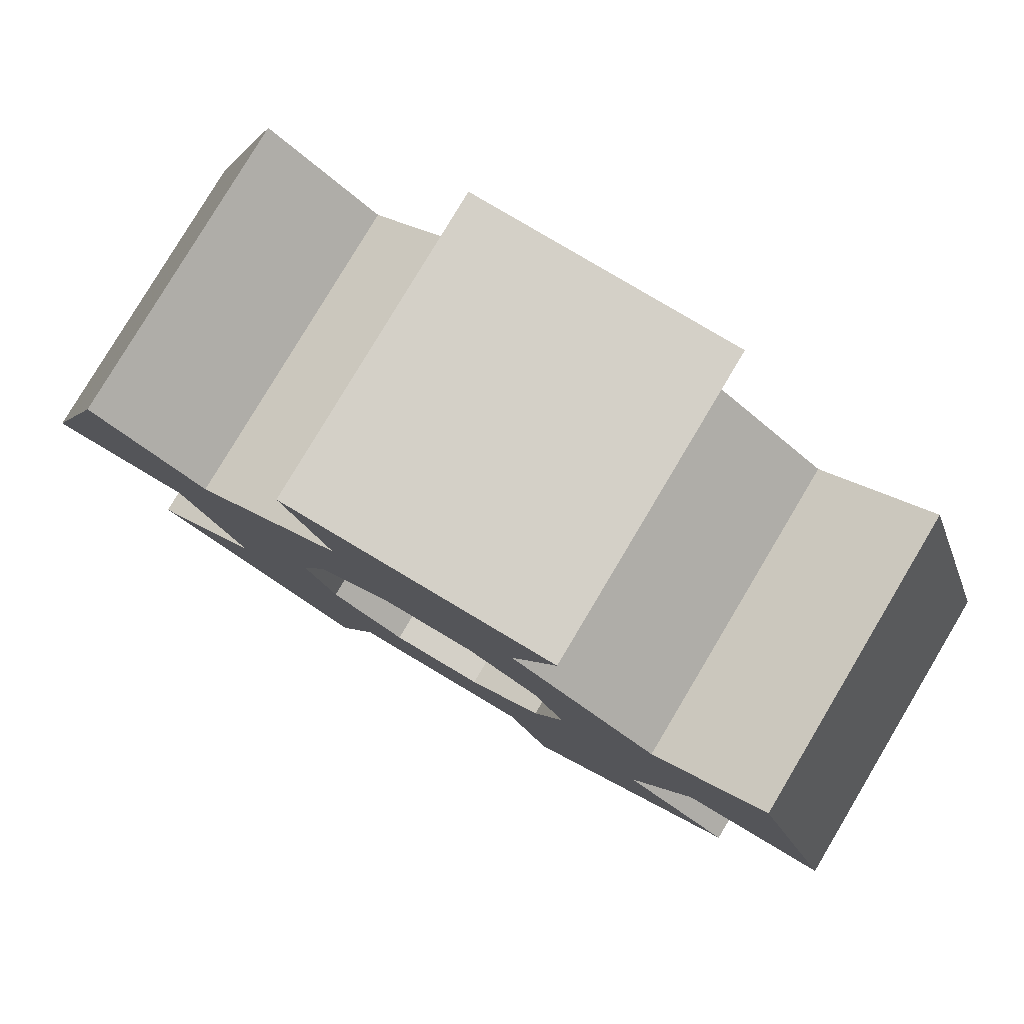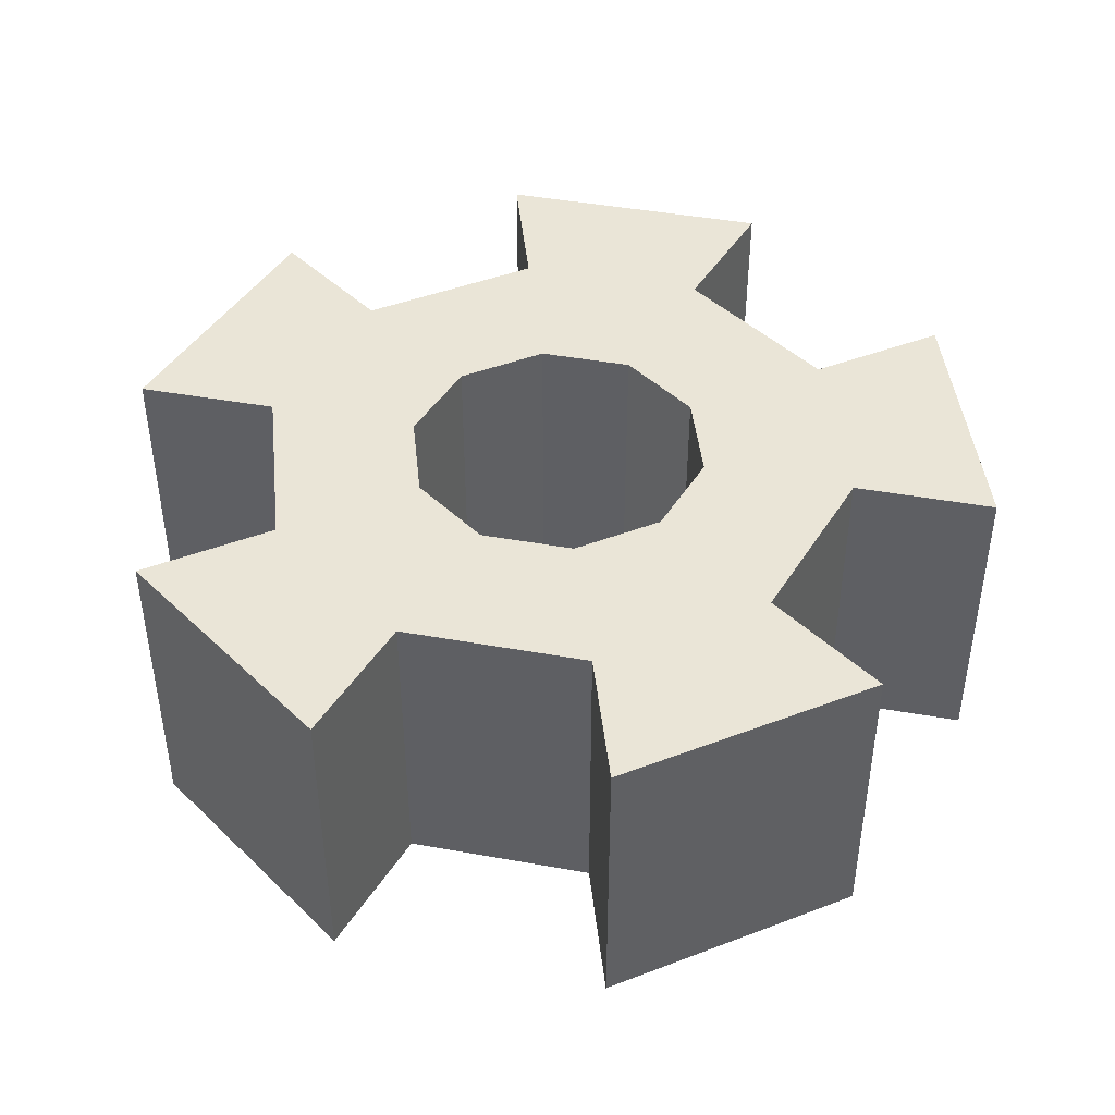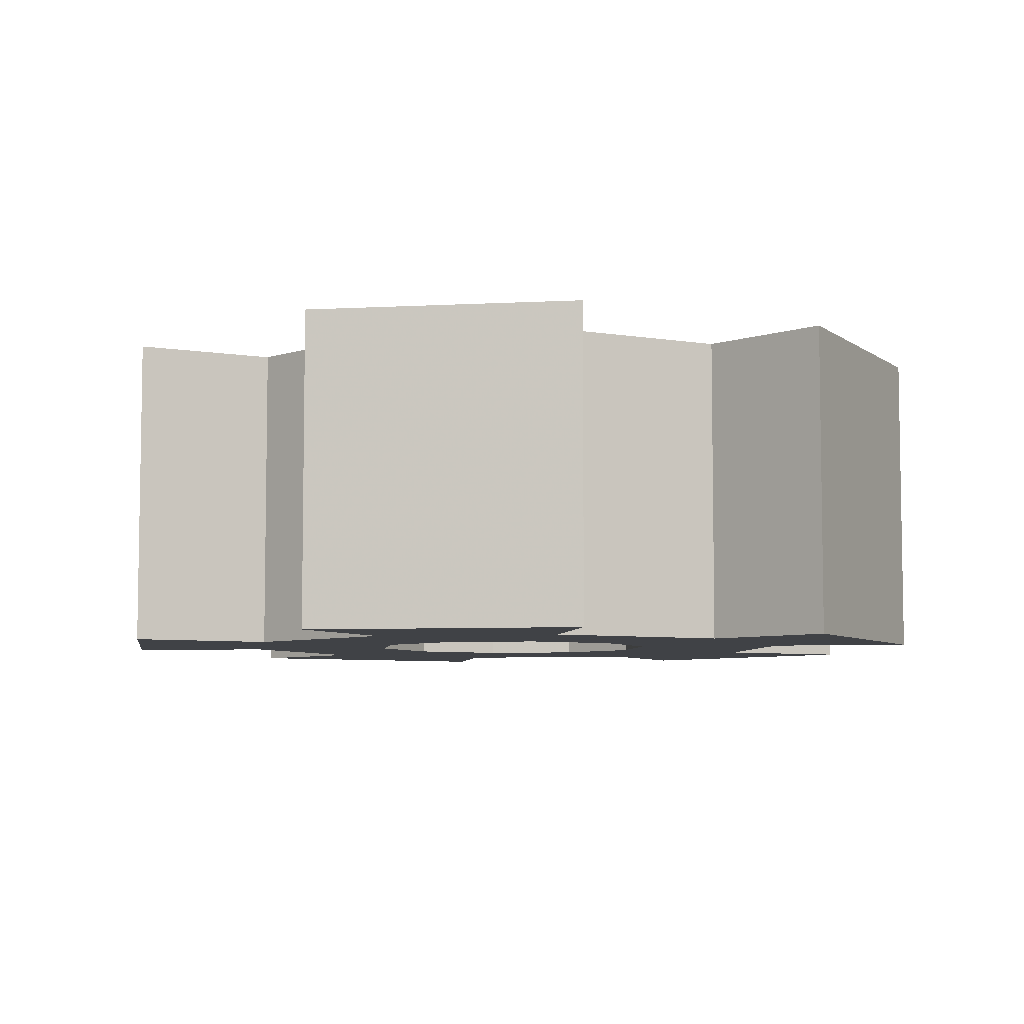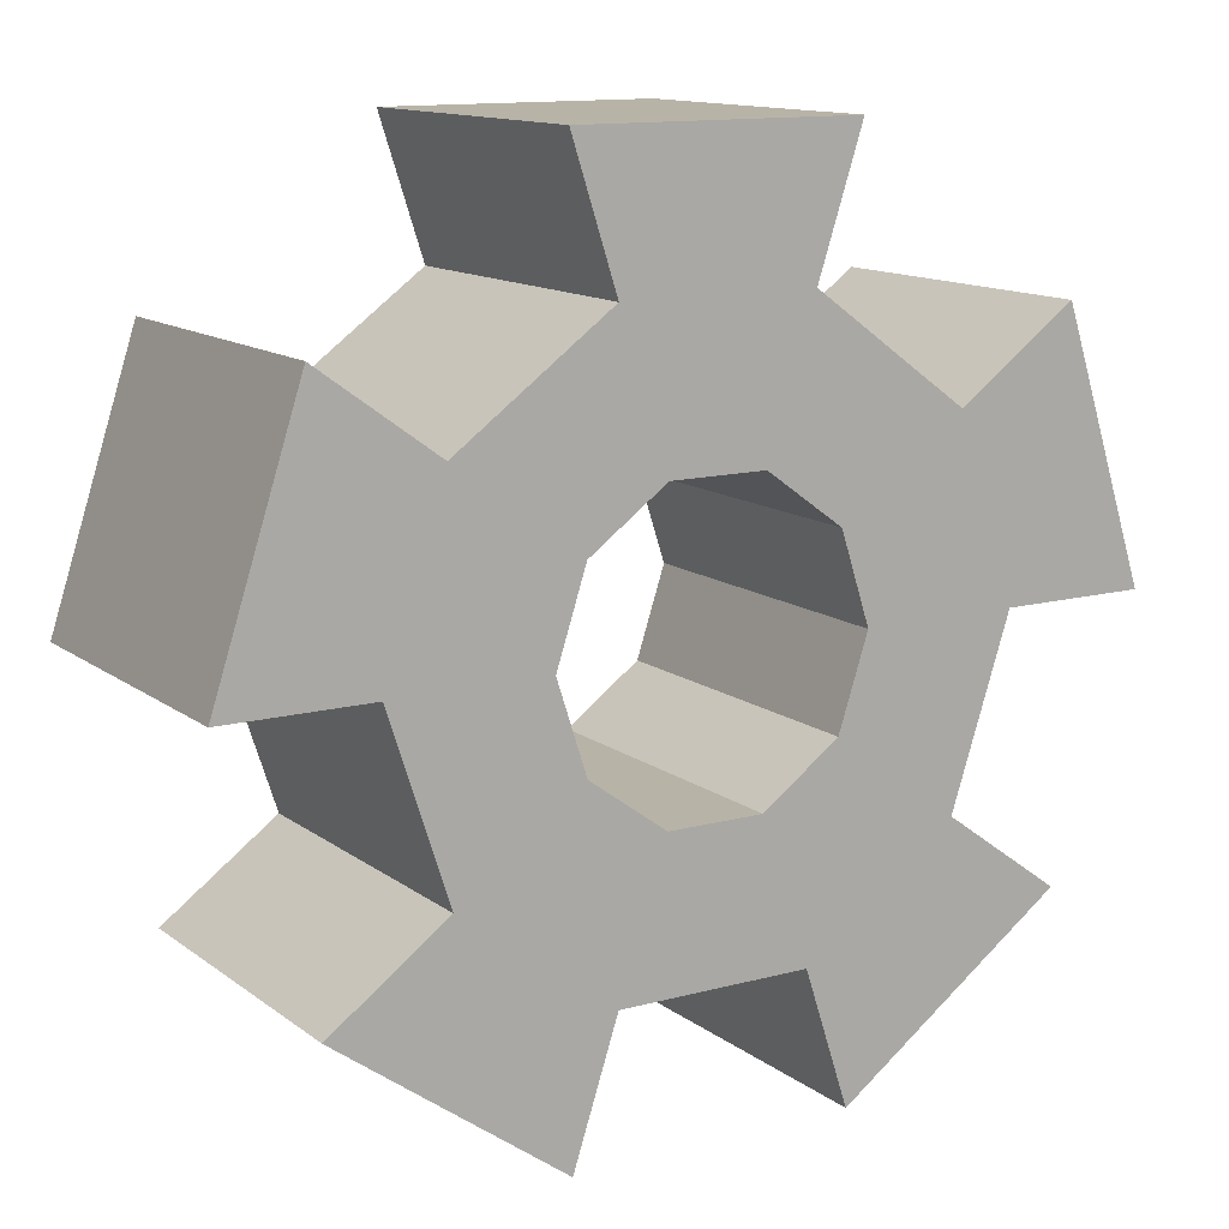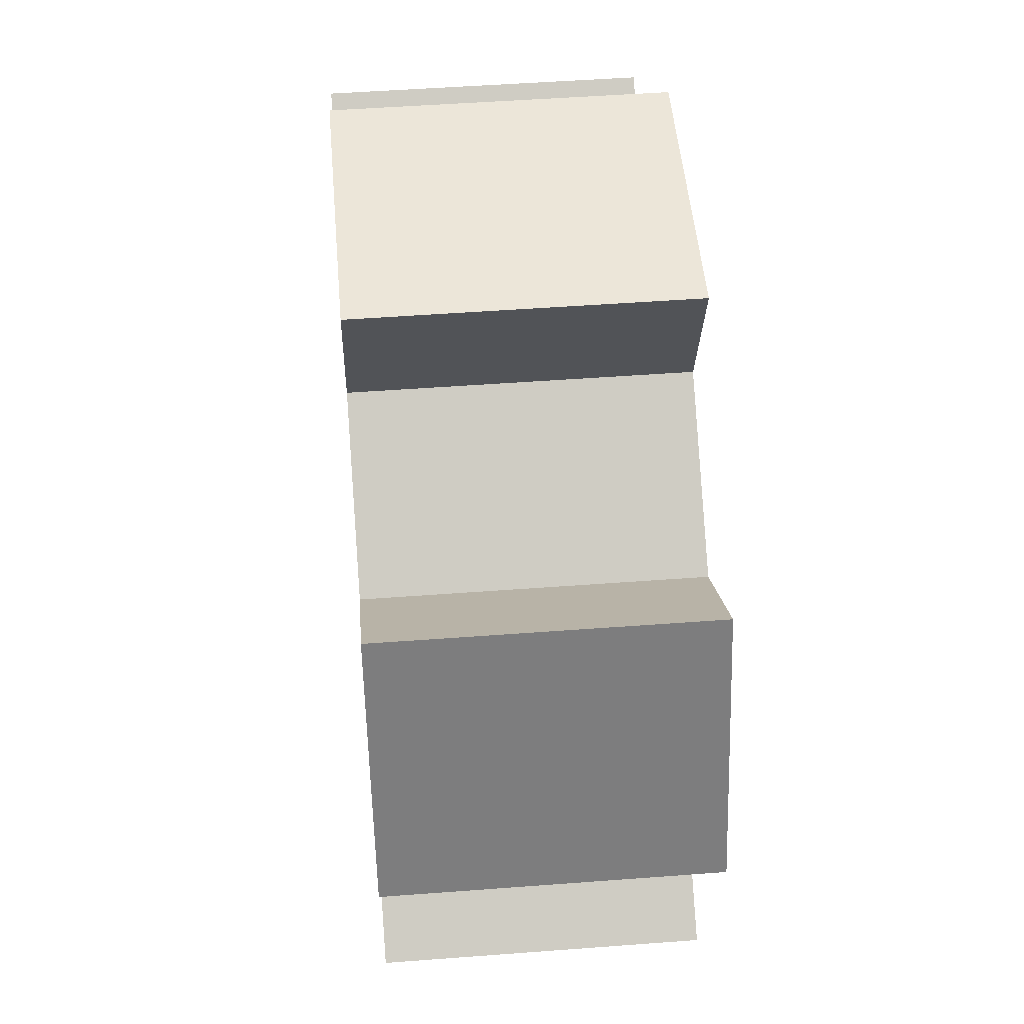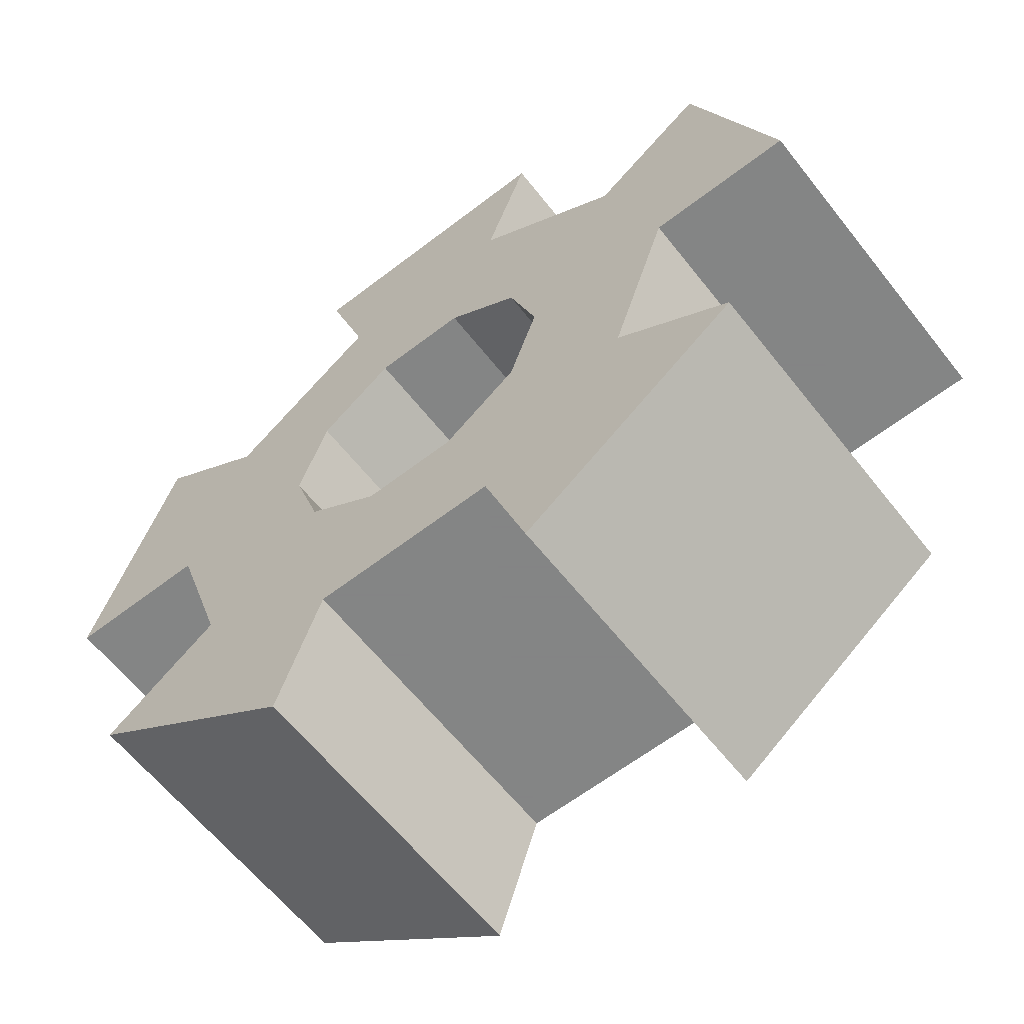
<metadata>
{"format":"obj","ext":"obj","renderer":"f3d","projection":"perspective","resolution":1024,"background":"white","views":[{"elev":79.9,"azim":-149.2,"up":"+Z"},{"elev":44.0,"azim":119.9,"up":"+Y"},{"elev":-6.2,"azim":-134.8,"up":"+Y"},{"elev":12.9,"azim":148.2,"up":"+Z"},{"elev":49.2,"azim":-94.8,"up":"+Z"},{"elev":-61.6,"azim":38.1,"up":"+Z"}]}
</metadata>
<code>
v 0.68 0.3536 0
v 0.5501 0.3536 0.3997
v 0.2101 0.3536 0.6467
v -0.2101 0.3536 0.6467
v -0.5501 0.3536 0.3997
v -0.68 0.3536 0
v -0.5501 0.3536 -0.3997
v -0.2101 0.3536 -0.6467
v 0.2101 0.3536 -0.6467
v 0.5501 0.3536 -0.3997
v 0.34 0.3536 0
v 0.2751 0.3536 0.1998
v 0.1051 0.3536 0.3234
v -0.1051 0.3536 0.3234
v -0.2751 0.3536 0.1998
v -0.34 0.3536 0
v -0.2751 0.3536 -0.1998
v -0.1051 0.3536 -0.3234
v 0.1051 0.3536 -0.3234
v 0.2751 0.3536 -0.1998
v 0.68 -0.3536 0
v 0.5501 -0.3536 0.3997
v 0.2101 -0.3536 0.6467
v -0.2101 -0.3536 0.6467
v -0.5501 -0.3536 0.3997
v -0.68 -0.3536 0
v -0.5501 -0.3536 -0.3997
v -0.2101 -0.3536 -0.6467
v 0.2101 -0.3536 -0.6467
v 0.5501 -0.3536 -0.3997
v 0.34 -0.3536 0
v 0.2751 -0.3536 0.1998
v 0.1051 -0.3536 0.3234
v -0.1051 -0.3536 0.3234
v -0.2751 -0.3536 0.1998
v -0.34 -0.3536 0
v -0.2751 -0.3536 -0.1998
v -0.1051 -0.3536 -0.3234
v 0.1051 -0.3536 -0.3234
v 0.2751 -0.3536 -0.1998
v 1 0.3536 0
v 0.809 0.3536 0.5878
v 0.309 0.3536 0.9511
v -0.309 0.3536 0.9511
v -0.809 0.3536 0.5878
v -1 0.3536 0
v -0.809 0.3536 -0.5878
v -0.309 0.3536 -0.9511
v 0.309 0.3536 -0.9511
v 0.809 0.3536 -0.5878
v 1 -0.3536 0
v 0.809 -0.3536 0.5878
v 0.309 -0.3536 0.9511
v -0.309 -0.3536 0.9511
v -0.809 -0.3536 0.5878
v -1 -0.3536 0
v -0.809 -0.3536 -0.5878
v -0.309 -0.3536 -0.9511
v 0.309 -0.3536 -0.9511
v 0.809 -0.3536 -0.5878
f 1 11 2
f 11 12 2
f 31 21 22
f 32 31 22
f 11 31 32
f 12 11 32
f 41 1 2
f 42 41 2
f 21 51 22
f 51 52 22
f 21 1 51
f 1 41 51
f 2 22 52
f 42 2 52
f 41 42 51
f 51 42 52
f 2 12 3
f 12 13 3
f 32 22 23
f 33 32 23
f 12 32 33
f 13 12 33
f 22 2 23
f 2 3 23
f 3 13 4
f 13 14 4
f 33 23 24
f 34 33 24
f 13 33 34
f 14 13 34
f 43 3 4
f 44 43 4
f 23 53 24
f 53 54 24
f 23 3 53
f 3 43 53
f 4 24 54
f 44 4 54
f 43 44 53
f 53 44 54
f 4 14 5
f 14 15 5
f 34 24 25
f 35 34 25
f 14 34 35
f 15 14 35
f 24 4 25
f 4 5 25
f 5 15 6
f 15 16 6
f 35 25 26
f 36 35 26
f 15 35 36
f 16 15 36
f 45 5 6
f 46 45 6
f 25 55 26
f 55 56 26
f 25 5 55
f 5 45 55
f 6 26 56
f 46 6 56
f 45 46 55
f 55 46 56
f 6 16 7
f 16 17 7
f 36 26 27
f 37 36 27
f 16 36 37
f 17 16 37
f 26 6 27
f 6 7 27
f 7 17 8
f 17 18 8
f 37 27 28
f 38 37 28
f 17 37 38
f 18 17 38
f 47 7 8
f 48 47 8
f 27 57 28
f 57 58 28
f 27 7 57
f 7 47 57
f 8 28 58
f 48 8 58
f 47 48 57
f 57 48 58
f 8 18 9
f 18 19 9
f 38 28 29
f 39 38 29
f 18 38 39
f 19 18 39
f 28 8 29
f 8 9 29
f 9 19 10
f 19 20 10
f 39 29 30
f 40 39 30
f 19 39 40
f 20 19 40
f 49 9 10
f 50 49 10
f 29 59 30
f 59 60 30
f 29 9 59
f 9 49 59
f 10 30 60
f 50 10 60
f 49 50 59
f 59 50 60
f 10 20 1
f 20 11 1
f 40 30 21
f 31 40 21
f 20 40 31
f 11 20 31
f 30 10 21
f 10 1 21

</code>
